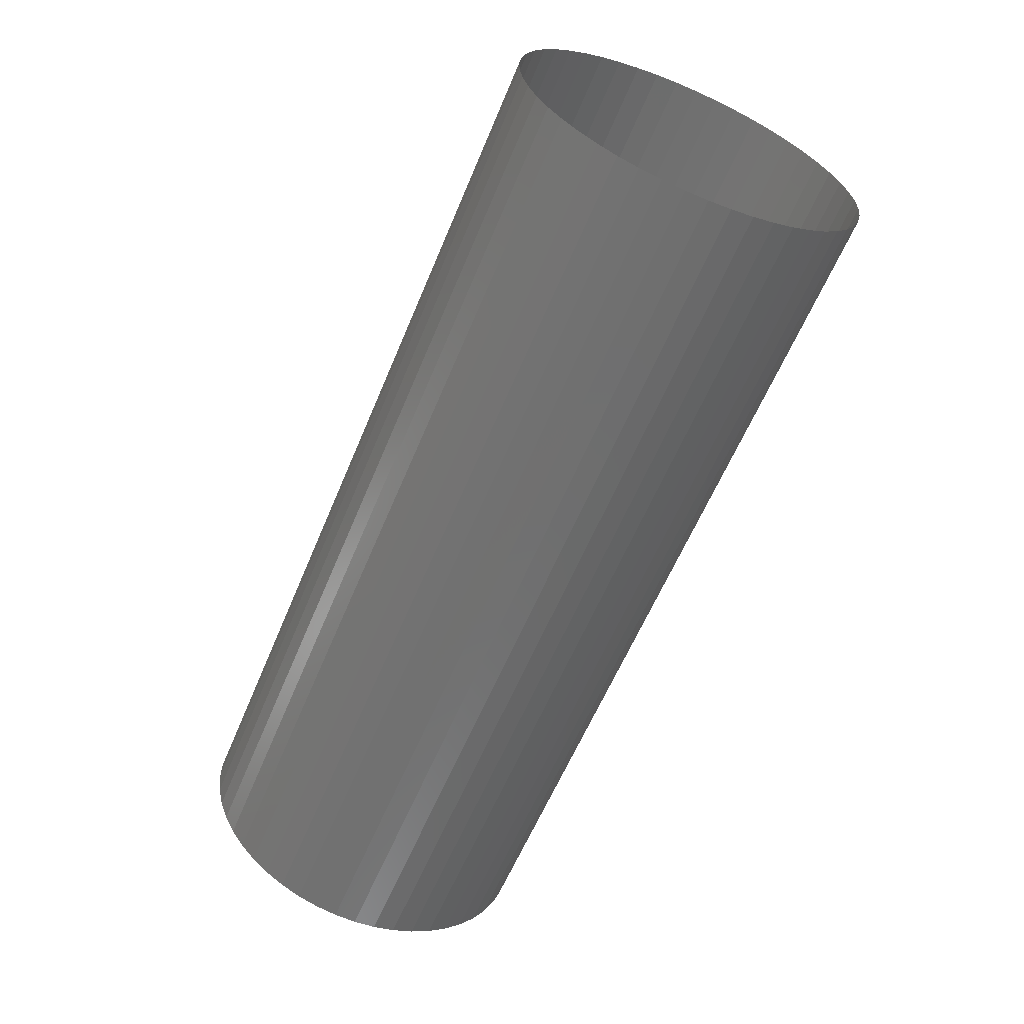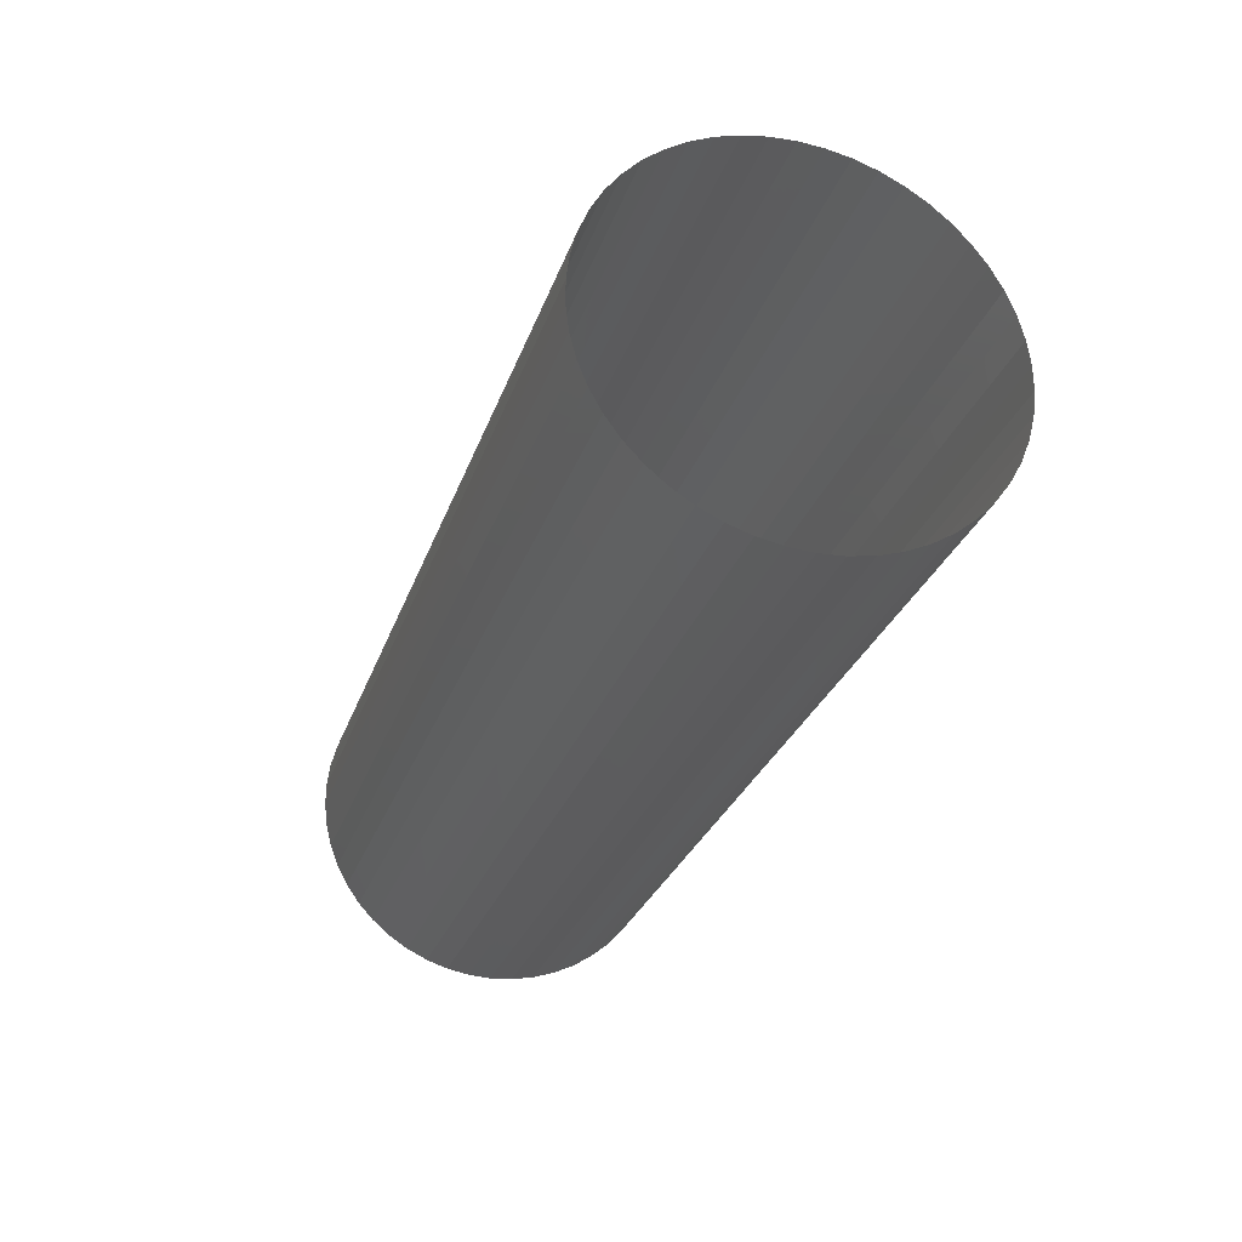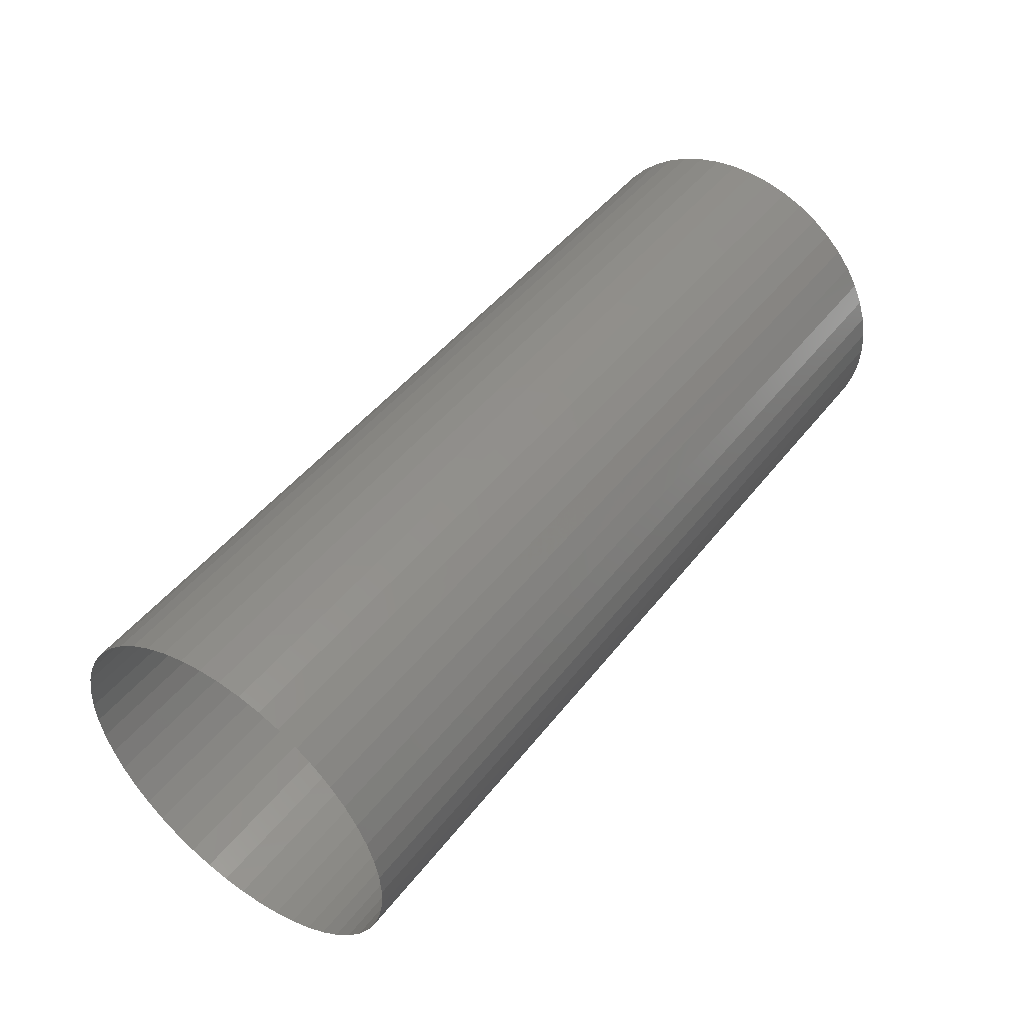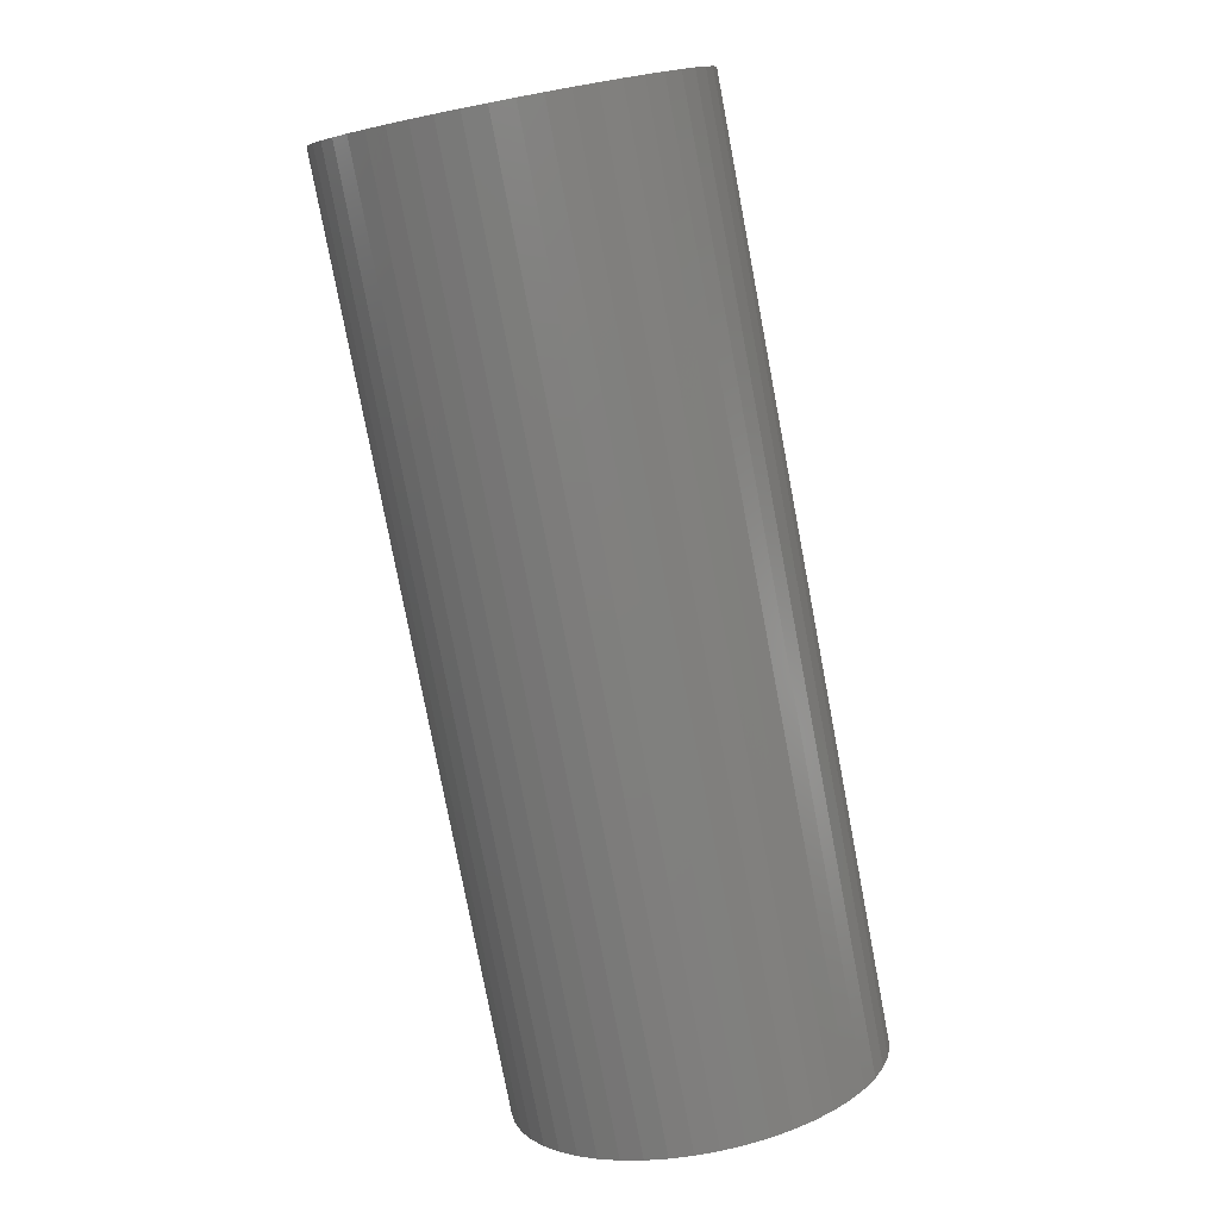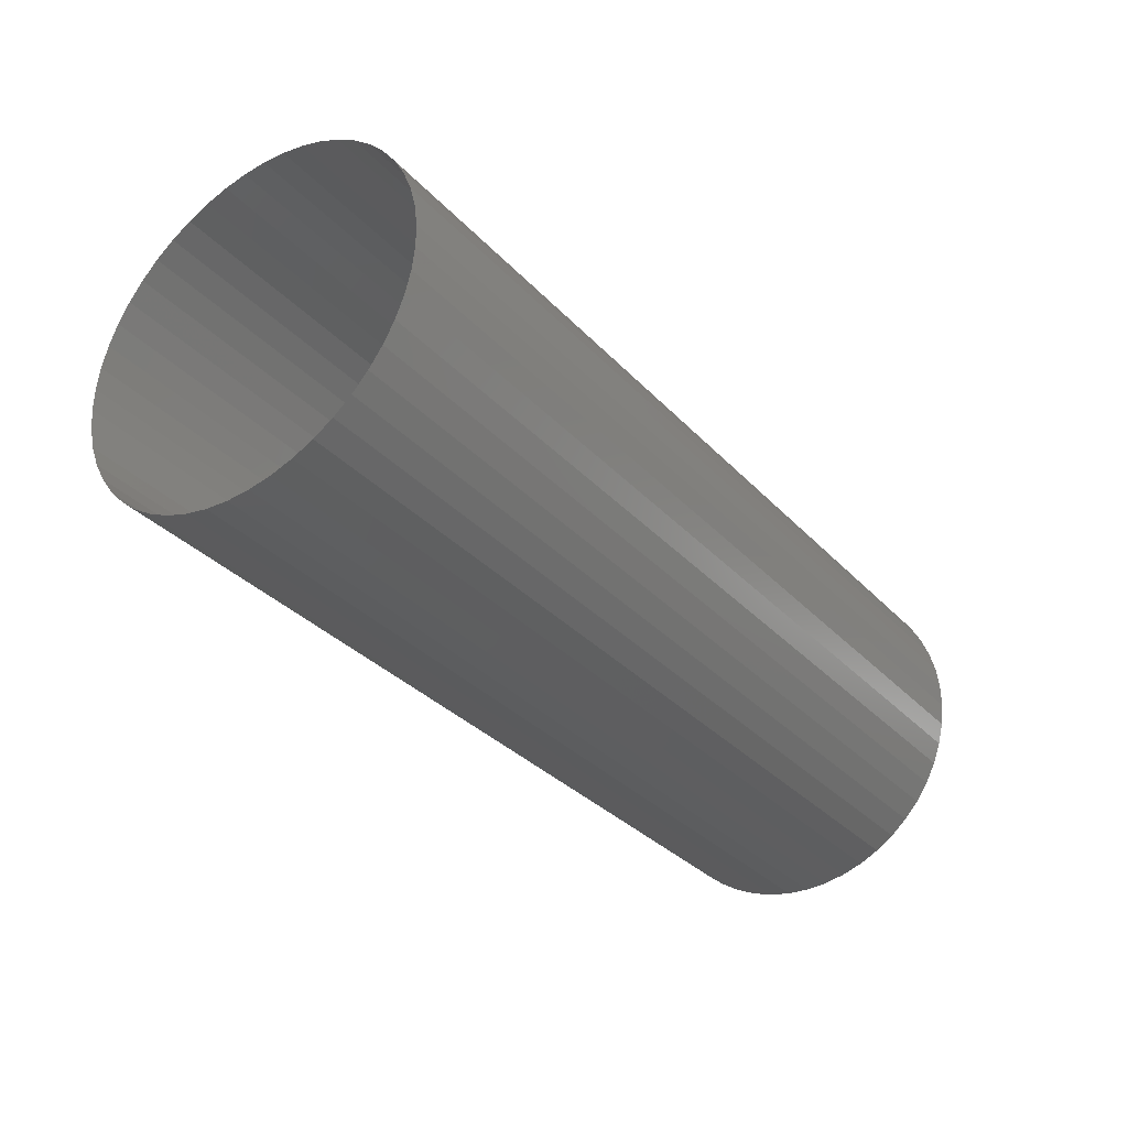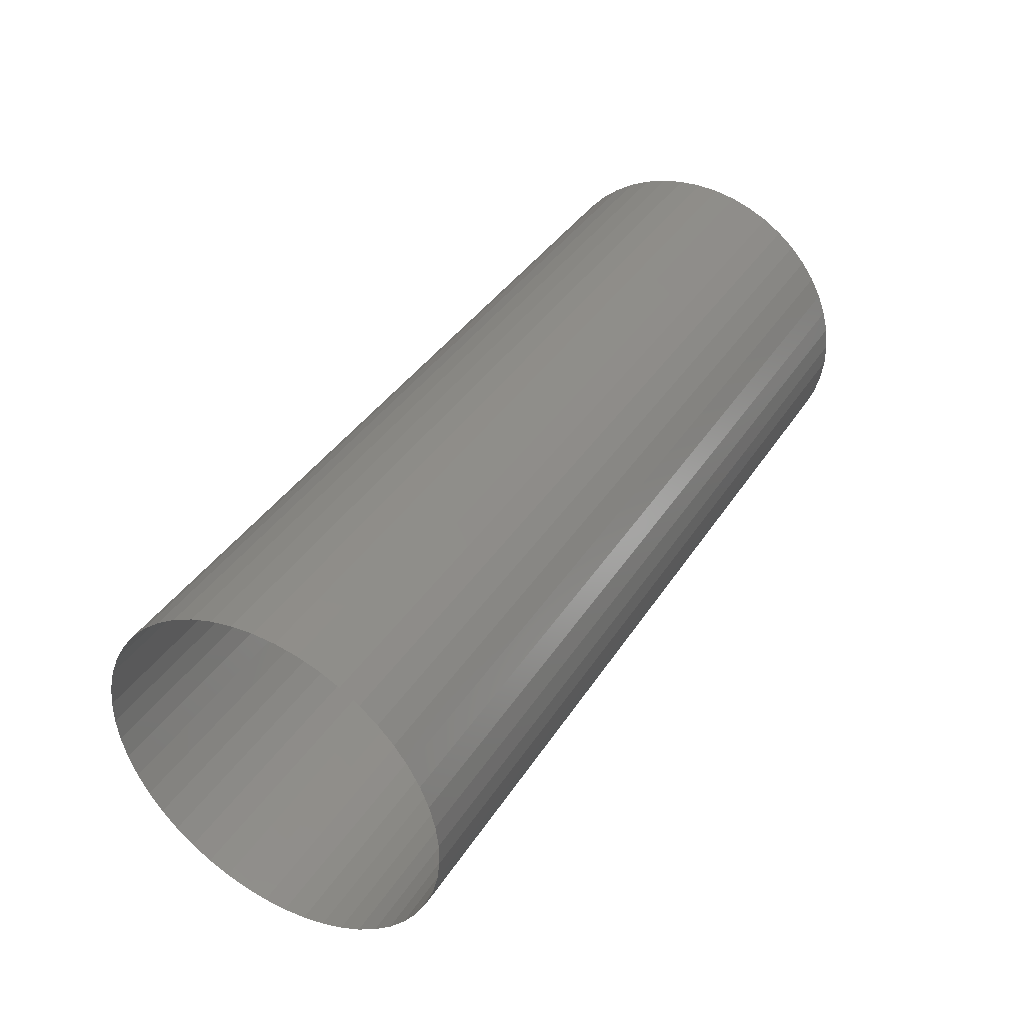
<metadata>
{"format":"stl","ext":"stl","renderer":"f3d","projection":"perspective","resolution":1024,"background":"white","views":[{"elev":-60.7,"azim":67.4,"up":"+Z"},{"elev":-28.4,"azim":72.8,"up":"+Z"},{"elev":46.8,"azim":125.8,"up":"+Y"},{"elev":-79.0,"azim":100.8,"up":"+Y"},{"elev":-33.1,"azim":-54.4,"up":"+Z"},{"elev":38.5,"azim":119.3,"up":"+Z"}]}
</metadata>
<code>
# stl→obj: 100 verts, 100 faces
v 0 0.02507 0.1984
v 0 0 0.2
v 1 0.02507 0.1984
v 1 0 0.2
v 0 0.04974 0.1937
v 1 0.04974 0.1937
v 0 0.07362 0.186
v 1 0.07362 0.186
v 0 0.09635 0.1753
v 1 0.09635 0.1753
v 0 0.1176 0.1618
v 1 0.1176 0.1618
v 0 0.1369 0.1458
v 1 0.1369 0.1458
v 0 0.1541 0.1275
v 1 0.1541 0.1275
v 0 0.1689 0.1072
v 1 0.1689 0.1072
v 0 0.181 0.08516
v 1 0.181 0.08516
v 0 0.1902 0.0618
v 1 0.1902 0.0618
v 0 0.1965 0.03748
v 1 0.1965 0.03748
v 0 0.1996 0.01256
v 1 0.1996 0.01256
v 0 0.1996 -0.01256
v 1 0.1996 -0.01256
v 0 0.1965 -0.03748
v 1 0.1965 -0.03748
v 0 0.1902 -0.0618
v 1 0.1902 -0.0618
v 0 0.181 -0.08516
v 1 0.181 -0.08516
v 0 0.1689 -0.1072
v 1 0.1689 -0.1072
v 0 0.1541 -0.1275
v 1 0.1541 -0.1275
v 0 0.1369 -0.1458
v 1 0.1369 -0.1458
v 0 0.1176 -0.1618
v 1 0.1176 -0.1618
v 0 0.09635 -0.1753
v 1 0.09635 -0.1753
v 0 0.07362 -0.186
v 1 0.07362 -0.186
v 0 0.04974 -0.1937
v 1 0.04974 -0.1937
v 0 0.02507 -0.1984
v 1 0.02507 -0.1984
v 0 -6.433e-17 -0.2
v 1 -6.433e-17 -0.2
v 0 -0.02507 -0.1984
v 1 -0.02507 -0.1984
v 0 -0.04974 -0.1937
v 1 -0.04974 -0.1937
v 0 -0.07362 -0.186
v 1 -0.07362 -0.186
v 0 -0.09635 -0.1753
v 1 -0.09635 -0.1753
v 0 -0.1176 -0.1618
v 1 -0.1176 -0.1618
v 0 -0.1369 -0.1458
v 1 -0.1369 -0.1458
v 0 -0.1541 -0.1275
v 1 -0.1541 -0.1275
v 0 -0.1689 -0.1072
v 1 -0.1689 -0.1072
v 0 -0.181 -0.08516
v 1 -0.181 -0.08516
v 0 -0.1902 -0.0618
v 1 -0.1902 -0.0618
v 0 -0.1965 -0.03748
v 1 -0.1965 -0.03748
v 0 -0.1996 -0.01256
v 1 -0.1996 -0.01256
v 0 -0.1996 0.01256
v 1 -0.1996 0.01256
v 0 -0.1965 0.03748
v 1 -0.1965 0.03748
v 0 -0.1902 0.0618
v 1 -0.1902 0.0618
v 0 -0.181 0.08516
v 1 -0.181 0.08516
v 0 -0.1689 0.1072
v 1 -0.1689 0.1072
v 0 -0.1541 0.1275
v 1 -0.1541 0.1275
v 0 -0.1369 0.1458
v 1 -0.1369 0.1458
v 0 -0.1176 0.1618
v 1 -0.1176 0.1618
v 0 -0.09635 0.1753
v 1 -0.09635 0.1753
v 0 -0.07362 0.186
v 1 -0.07362 0.186
v 0 -0.04974 0.1937
v 1 -0.04974 0.1937
v 0 -0.02507 0.1984
v 1 -0.02507 0.1984
f 1 2 3
f 3 2 4
f 5 1 6
f 6 1 3
f 7 5 8
f 8 5 6
f 9 7 10
f 10 7 8
f 11 9 12
f 12 9 10
f 13 11 14
f 14 11 12
f 15 13 16
f 16 13 14
f 17 15 18
f 18 15 16
f 19 17 20
f 20 17 18
f 21 19 22
f 22 19 20
f 23 21 24
f 24 21 22
f 25 23 26
f 26 23 24
f 27 25 28
f 28 25 26
f 29 27 30
f 30 27 28
f 31 29 32
f 32 29 30
f 33 31 34
f 34 31 32
f 35 33 36
f 36 33 34
f 37 35 38
f 38 35 36
f 39 37 40
f 40 37 38
f 41 39 42
f 42 39 40
f 43 41 44
f 44 41 42
f 45 43 46
f 46 43 44
f 47 45 48
f 48 45 46
f 49 47 50
f 50 47 48
f 51 49 52
f 52 49 50
f 53 51 54
f 54 51 52
f 55 53 56
f 56 53 54
f 57 55 58
f 58 55 56
f 59 57 60
f 60 57 58
f 61 59 62
f 62 59 60
f 63 61 64
f 64 61 62
f 65 63 66
f 66 63 64
f 67 65 68
f 68 65 66
f 69 67 70
f 70 67 68
f 71 69 72
f 72 69 70
f 73 71 74
f 74 71 72
f 75 73 76
f 76 73 74
f 77 75 78
f 78 75 76
f 79 77 80
f 80 77 78
f 81 79 82
f 82 79 80
f 83 81 84
f 84 81 82
f 85 83 86
f 86 83 84
f 87 85 88
f 88 85 86
f 89 87 90
f 90 87 88
f 91 89 92
f 92 89 90
f 93 91 94
f 94 91 92
f 95 93 96
f 96 93 94
f 97 95 98
f 98 95 96
f 99 97 100
f 100 97 98
f 2 99 4
f 4 99 100

</code>
